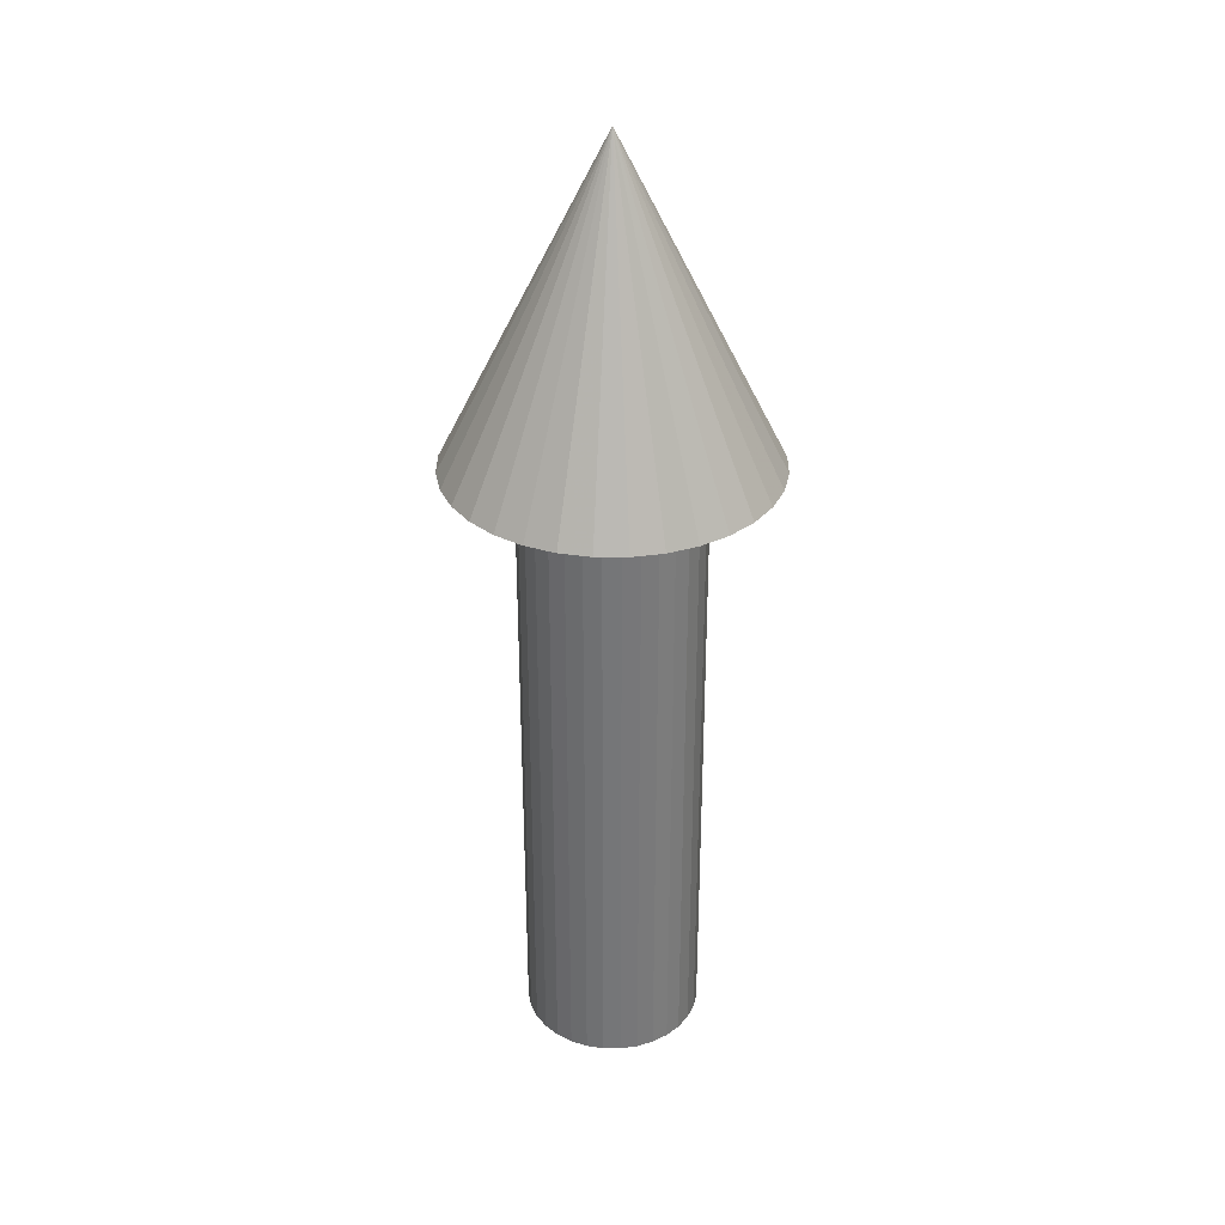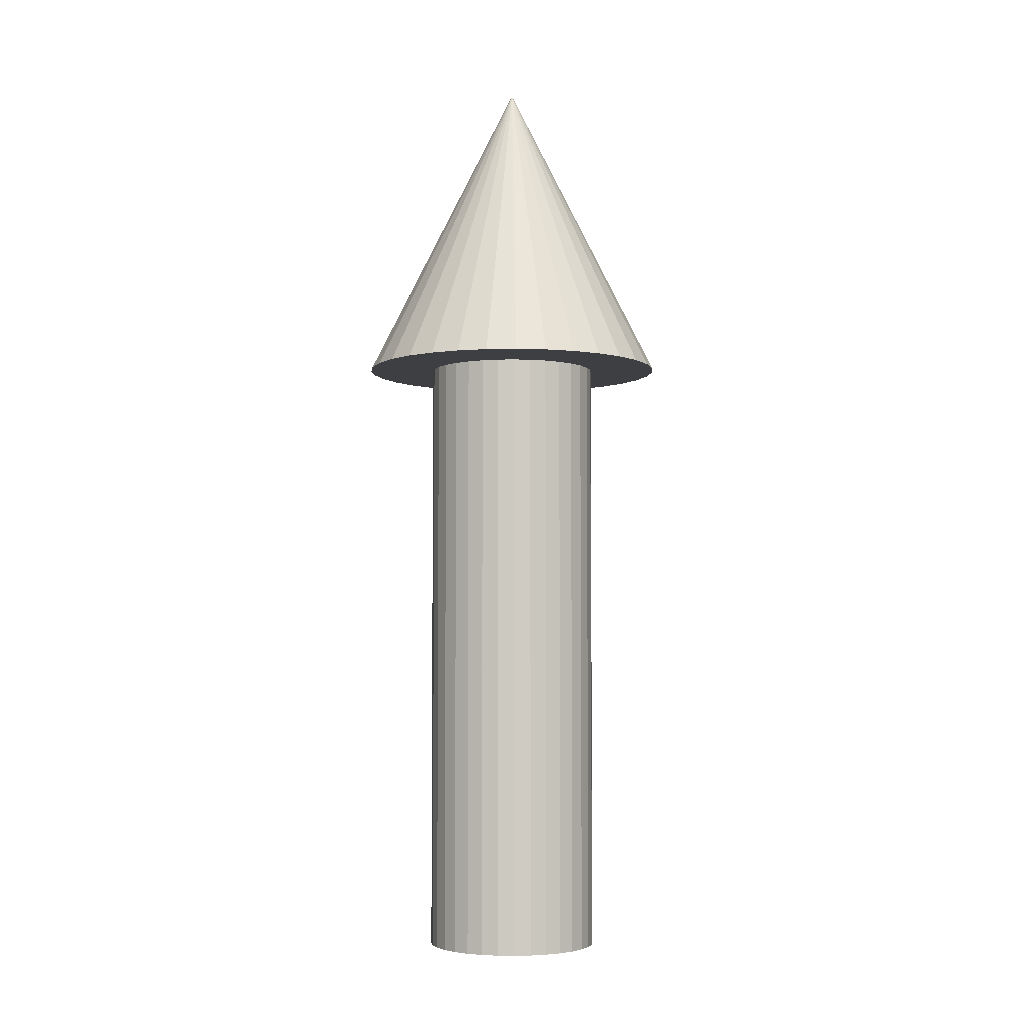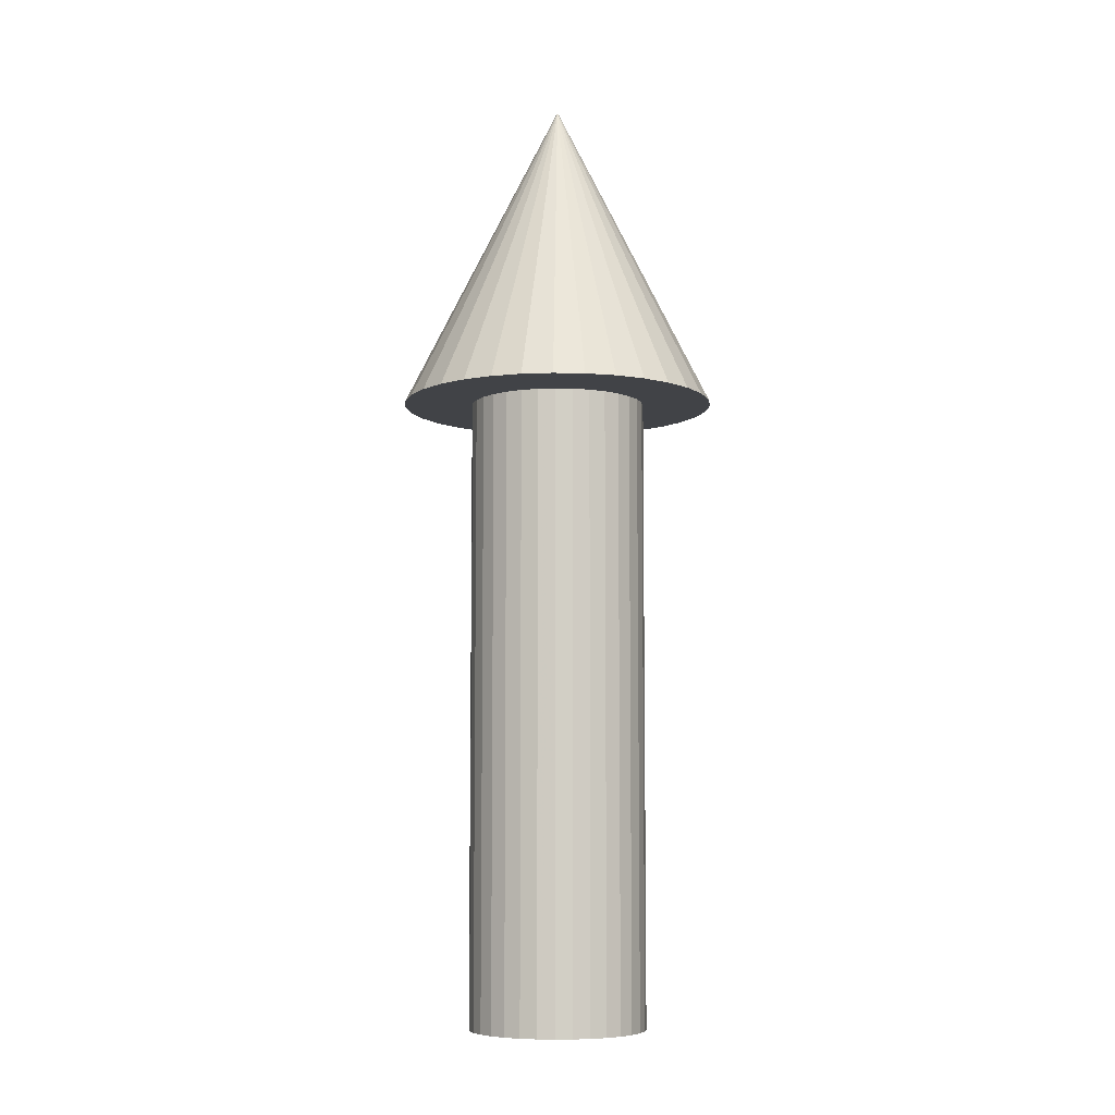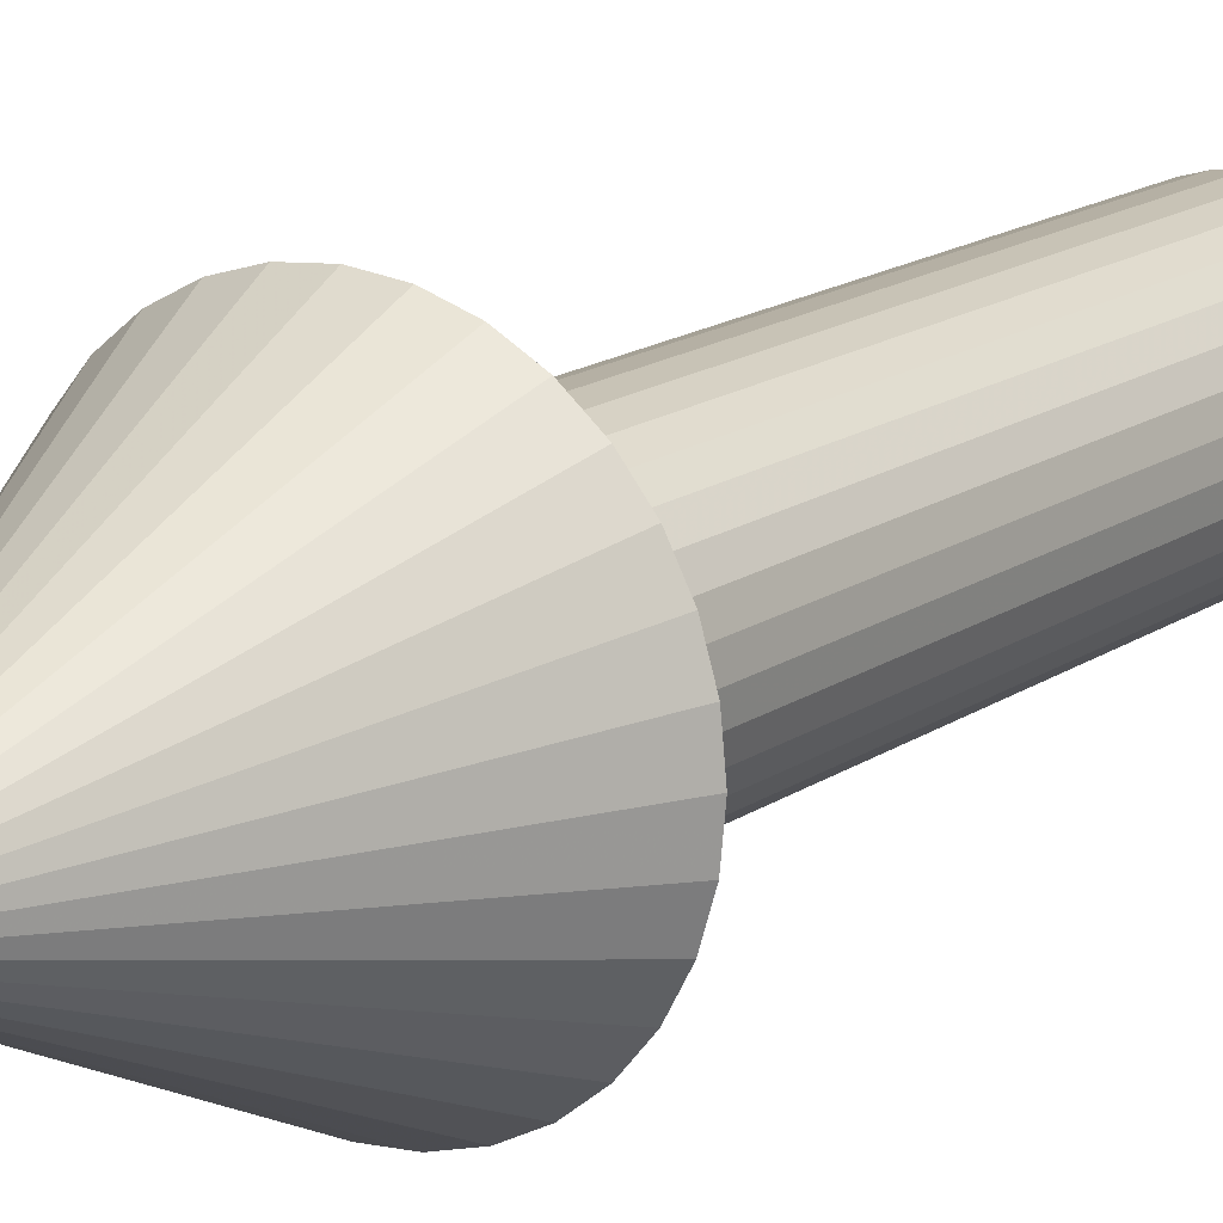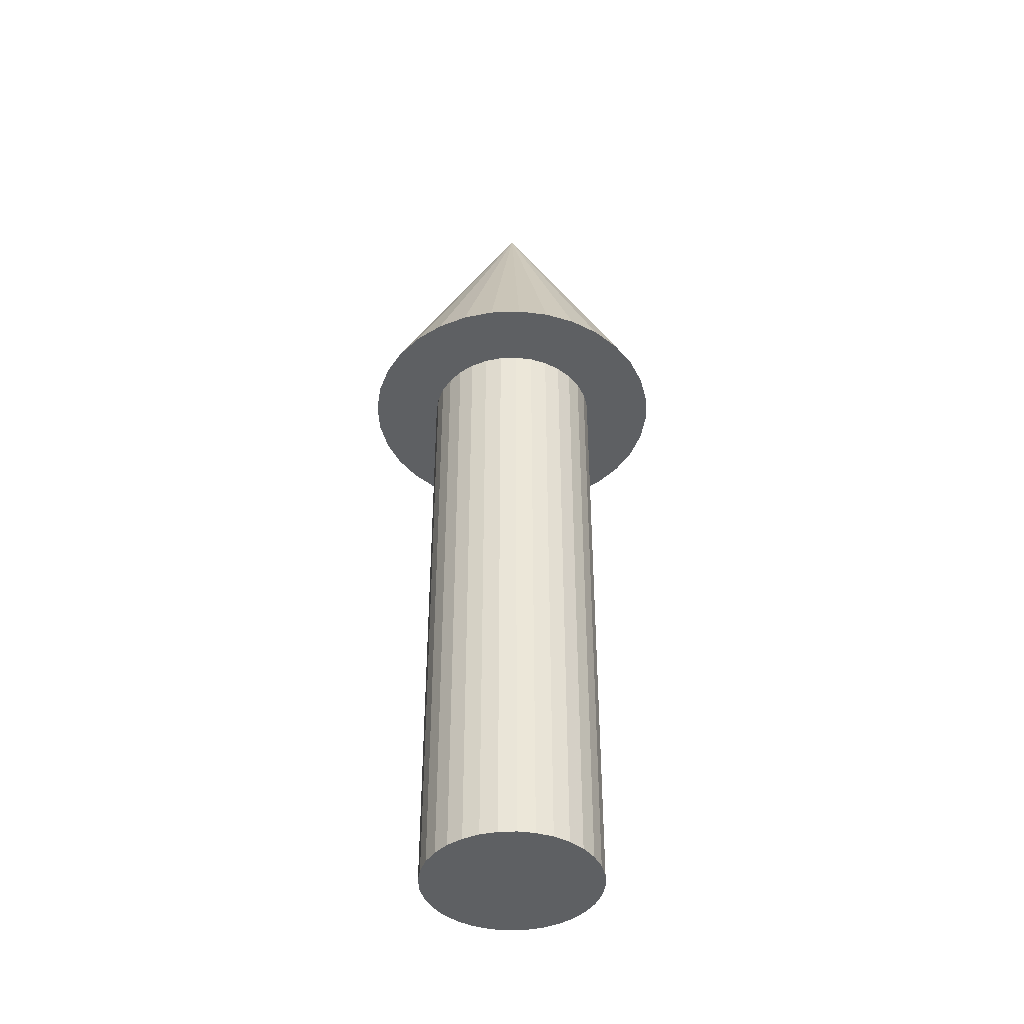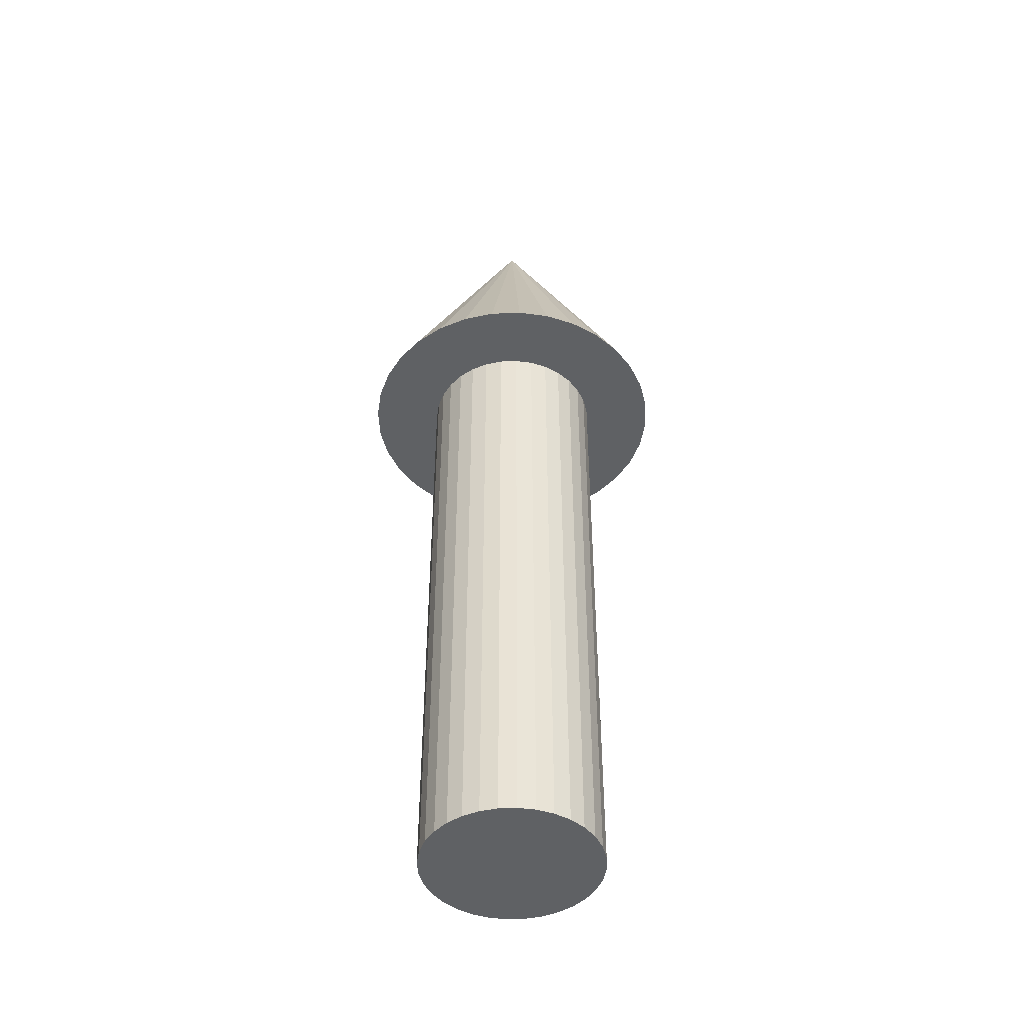
<metadata>
{"format":"obj","ext":"obj","renderer":"f3d","projection":"perspective","resolution":1024,"background":"white","views":[{"elev":33.2,"azim":-140.3,"up":"+Y"},{"elev":-4.3,"azim":-136.6,"up":"+Y"},{"elev":-7.3,"azim":-88.5,"up":"+Y"},{"elev":15.7,"azim":-144.8,"up":"+Z"},{"elev":-42.6,"azim":-2.9,"up":"+Y"},{"elev":-46.1,"azim":-115.6,"up":"+Y"}]}
</metadata>
<code>
o Cylinder
v 0 -3 -0.56
v 0 1 -0.56
v 0.1093 -3 -0.5492
v 0.1093 1 -0.5492
v 0.2143 -3 -0.5174
v 0.2143 1 -0.5174
v 0.3111 -3 -0.4656
v 0.3111 1 -0.4656
v 0.396 -3 -0.396
v 0.396 1 -0.396
v 0.4656 -3 -0.3111
v 0.4656 1 -0.3111
v 0.5174 -3 -0.2143
v 0.5174 1 -0.2143
v 0.5492 -3 -0.1093
v 0.5492 1 -0.1093
v 0.56 -3 -0
v 0.56 1 -0
v 0.5492 -3 0.1093
v 0.5492 1 0.1093
v 0.5174 -3 0.2143
v 0.5174 1 0.2143
v 0.4656 -3 0.3111
v 0.4656 1 0.3111
v 0.396 -3 0.396
v 0.396 1 0.396
v 0.3111 -3 0.4656
v 0.3111 1 0.4656
v 0.2143 -3 0.5174
v 0.2143 1 0.5174
v 0.1093 -3 0.5492
v 0.1093 1 0.5492
v 0 -3 0.56
v 0 1 0.56
v -0.1093 -3 0.5492
v -0.1093 1 0.5492
v -0.2143 -3 0.5174
v -0.2143 1 0.5174
v -0.3111 -3 0.4656
v -0.3111 1 0.4656
v -0.396 -3 0.396
v -0.396 1 0.396
v -0.4656 -3 0.3111
v -0.4656 1 0.3111
v -0.5174 -3 0.2143
v -0.5174 1 0.2143
v -0.5492 -3 0.1093
v -0.5492 1 0.1093
v -0.56 -3 -0
v -0.56 1 -0
v -0.5492 -3 -0.1093
v -0.5492 1 -0.1093
v -0.5174 -3 -0.2143
v -0.5174 1 -0.2143
v -0.4656 -3 -0.3111
v -0.4656 1 -0.3111
v -0.396 -3 -0.396
v -0.396 1 -0.396
v -0.3111 -3 -0.4656
v -0.3111 1 -0.4656
v -0.2143 -3 -0.5174
v -0.2143 1 -0.5174
v -0.1093 -3 -0.5492
v -0.1093 1 -0.5492
v 0 1 -1
v 0.1951 1 -0.9808
v 0.3827 1 -0.9239
v 0.5556 1 -0.8315
v 0.7071 1 -0.7071
v 0.8315 1 -0.5556
v 0.9239 1 -0.3827
v 0.9808 1 -0.1951
v 1 1 0
v 0.9808 1 0.1951
v 0.9239 1 0.3827
v 0.8315 1 0.5556
v 0.7071 1 0.7071
v 0.5556 1 0.8315
v 0.3827 1 0.9239
v 0.1951 1 0.9808
v 0 1 1
v -0.1951 1 0.9808
v -0.3827 1 0.9239
v -0.5556 1 0.8315
v -0.7071 1 0.7071
v -0.8315 1 0.5556
v -0.9239 1 0.3827
v -0.9808 1 0.1951
v -1 1 0
v -0.9808 1 -0.1951
v -0.9239 1 -0.3827
v -0.8315 1 -0.5556
v -0.7071 1 -0.7071
v -0.5556 1 -0.8315
v -0.3827 1 -0.9239
v -0.1951 1 -0.9808
v 0 3 0
f 2 3 1
f 4 5 3
f 6 7 5
f 8 9 7
f 10 11 9
f 12 13 11
f 14 15 13
f 16 17 15
f 18 19 17
f 20 21 19
f 22 23 21
f 24 25 23
f 26 27 25
f 28 29 27
f 30 31 29
f 32 33 31
f 34 35 33
f 36 37 35
f 38 39 37
f 40 41 39
f 42 43 41
f 44 45 43
f 46 47 45
f 48 49 47
f 50 51 49
f 52 53 51
f 54 55 53
f 56 57 55
f 58 59 57
f 60 61 59
f 14 6 38
f 62 63 61
f 64 1 63
f 55 63 31
f 65 97 66
f 66 97 67
f 67 97 68
f 68 97 69
f 69 97 70
f 70 97 71
f 71 97 72
f 72 97 73
f 73 97 74
f 74 97 75
f 75 97 76
f 76 97 77
f 77 97 78
f 78 97 79
f 79 97 80
f 80 97 81
f 81 97 82
f 82 97 83
f 83 97 84
f 84 97 85
f 85 97 86
f 86 97 87
f 87 97 88
f 88 97 89
f 89 97 90
f 90 97 91
f 91 97 92
f 92 97 93
f 93 97 94
f 94 97 95
f 80 88 96
f 95 97 96
f 96 97 65
f 2 4 3
f 4 6 5
f 6 8 7
f 8 10 9
f 10 12 11
f 12 14 13
f 14 16 15
f 16 18 17
f 18 20 19
f 20 22 21
f 22 24 23
f 24 26 25
f 26 28 27
f 28 30 29
f 30 32 31
f 32 34 33
f 34 36 35
f 36 38 37
f 38 40 39
f 40 42 41
f 42 44 43
f 44 46 45
f 46 48 47
f 48 50 49
f 50 52 51
f 52 54 53
f 54 56 55
f 56 58 57
f 58 60 59
f 60 62 61
f 6 4 62
f 4 2 62
f 2 64 62
f 62 60 58
f 58 56 54
f 54 52 46
f 52 50 46
f 50 48 46
f 46 44 42
f 42 40 38
f 38 36 30
f 36 34 30
f 34 32 30
f 30 28 26
f 26 24 22
f 22 20 14
f 20 18 14
f 18 16 14
f 14 12 10
f 10 8 6
f 62 58 6
f 58 54 6
f 46 42 38
f 30 26 38
f 26 22 38
f 14 10 6
f 54 46 6
f 46 38 6
f 22 14 38
f 62 64 63
f 64 2 1
f 63 1 3
f 3 5 63
f 5 7 63
f 7 9 11
f 11 13 15
f 15 17 19
f 19 21 15
f 21 23 15
f 23 25 27
f 27 29 31
f 31 33 35
f 35 37 31
f 37 39 31
f 39 41 43
f 43 45 47
f 47 49 51
f 51 53 47
f 53 55 47
f 55 57 59
f 59 61 63
f 7 11 15
f 23 27 31
f 39 43 47
f 55 59 63
f 63 7 15
f 15 23 63
f 23 31 63
f 31 39 47
f 47 55 31
f 96 65 66
f 66 67 68
f 68 69 72
f 69 70 72
f 70 71 72
f 72 73 74
f 74 75 76
f 76 77 80
f 77 78 80
f 78 79 80
f 80 81 82
f 82 83 84
f 84 85 88
f 85 86 88
f 86 87 88
f 88 89 90
f 90 91 92
f 92 93 96
f 93 94 96
f 94 95 96
f 96 66 68
f 72 74 76
f 80 82 84
f 88 90 92
f 96 68 72
f 72 76 80
f 80 84 88
f 88 92 96
f 96 72 80

</code>
